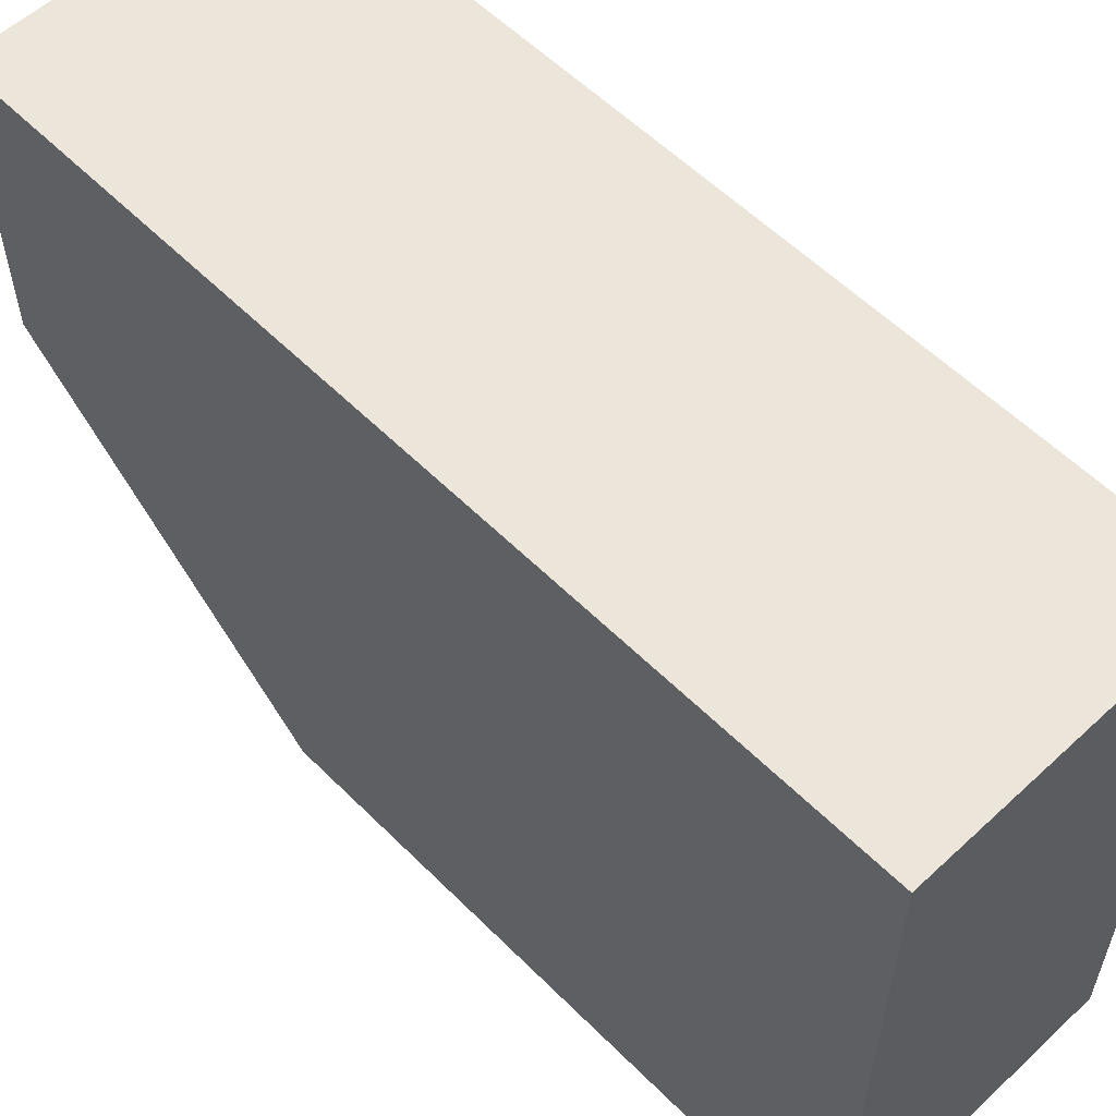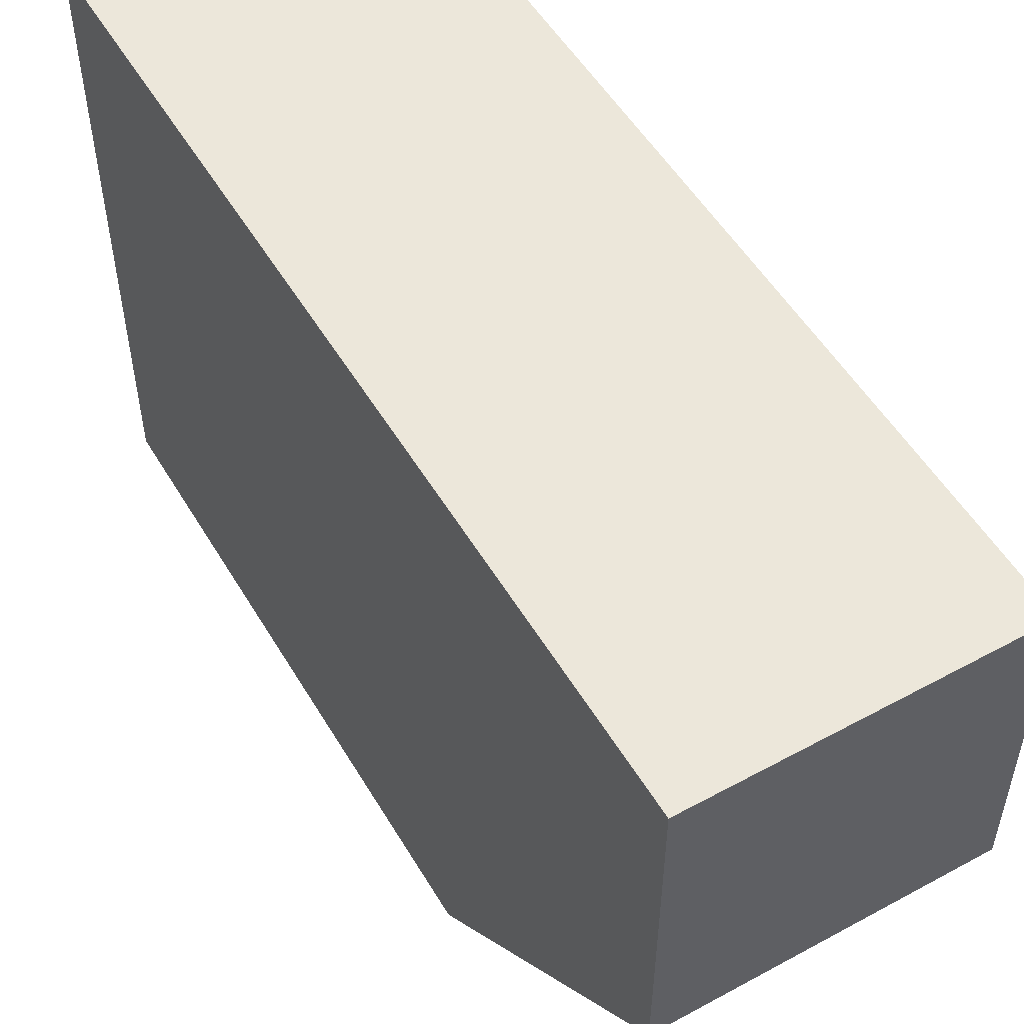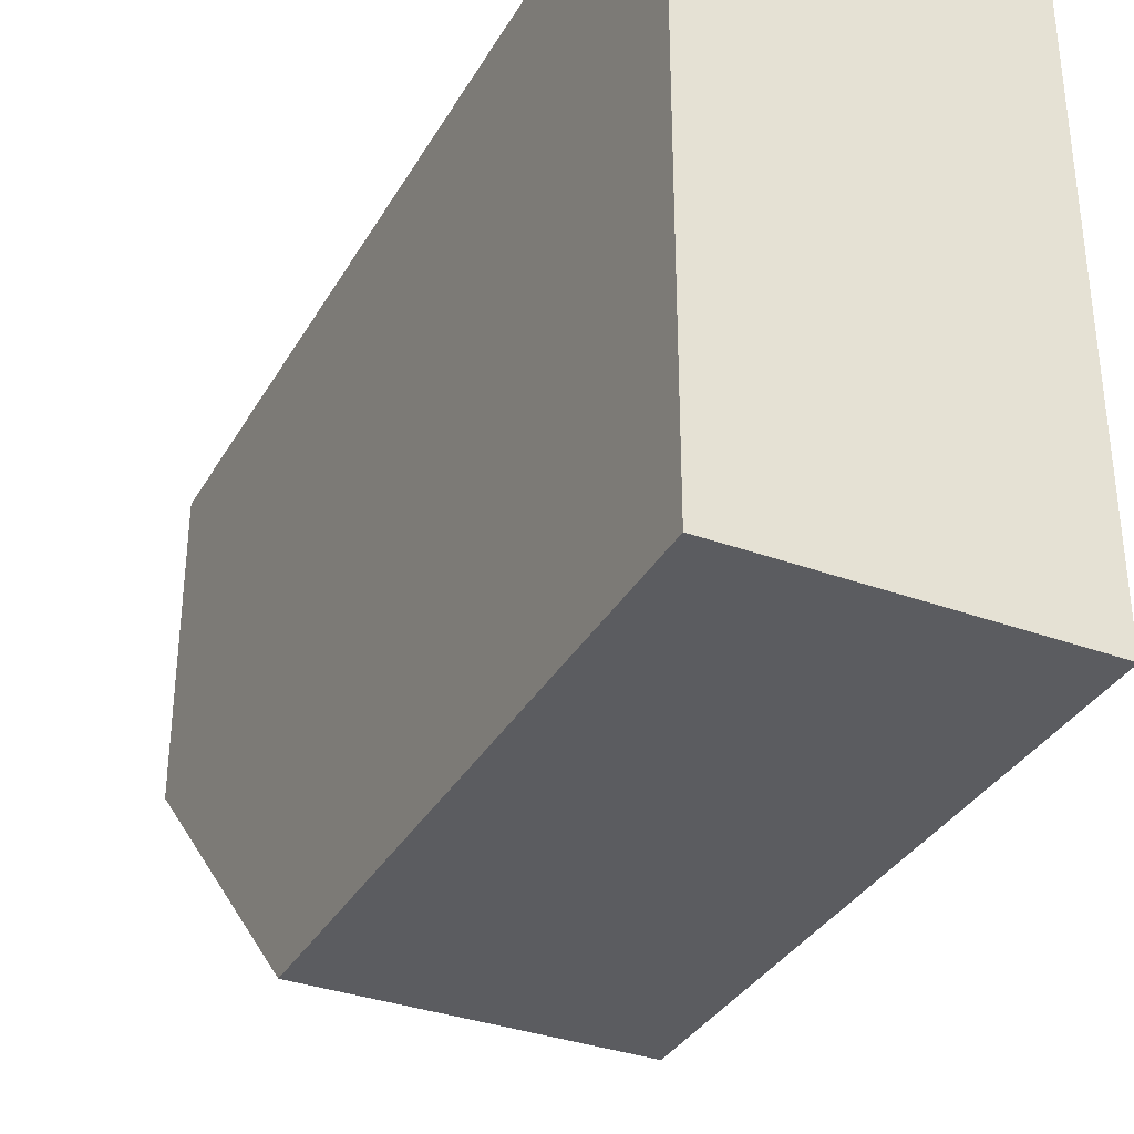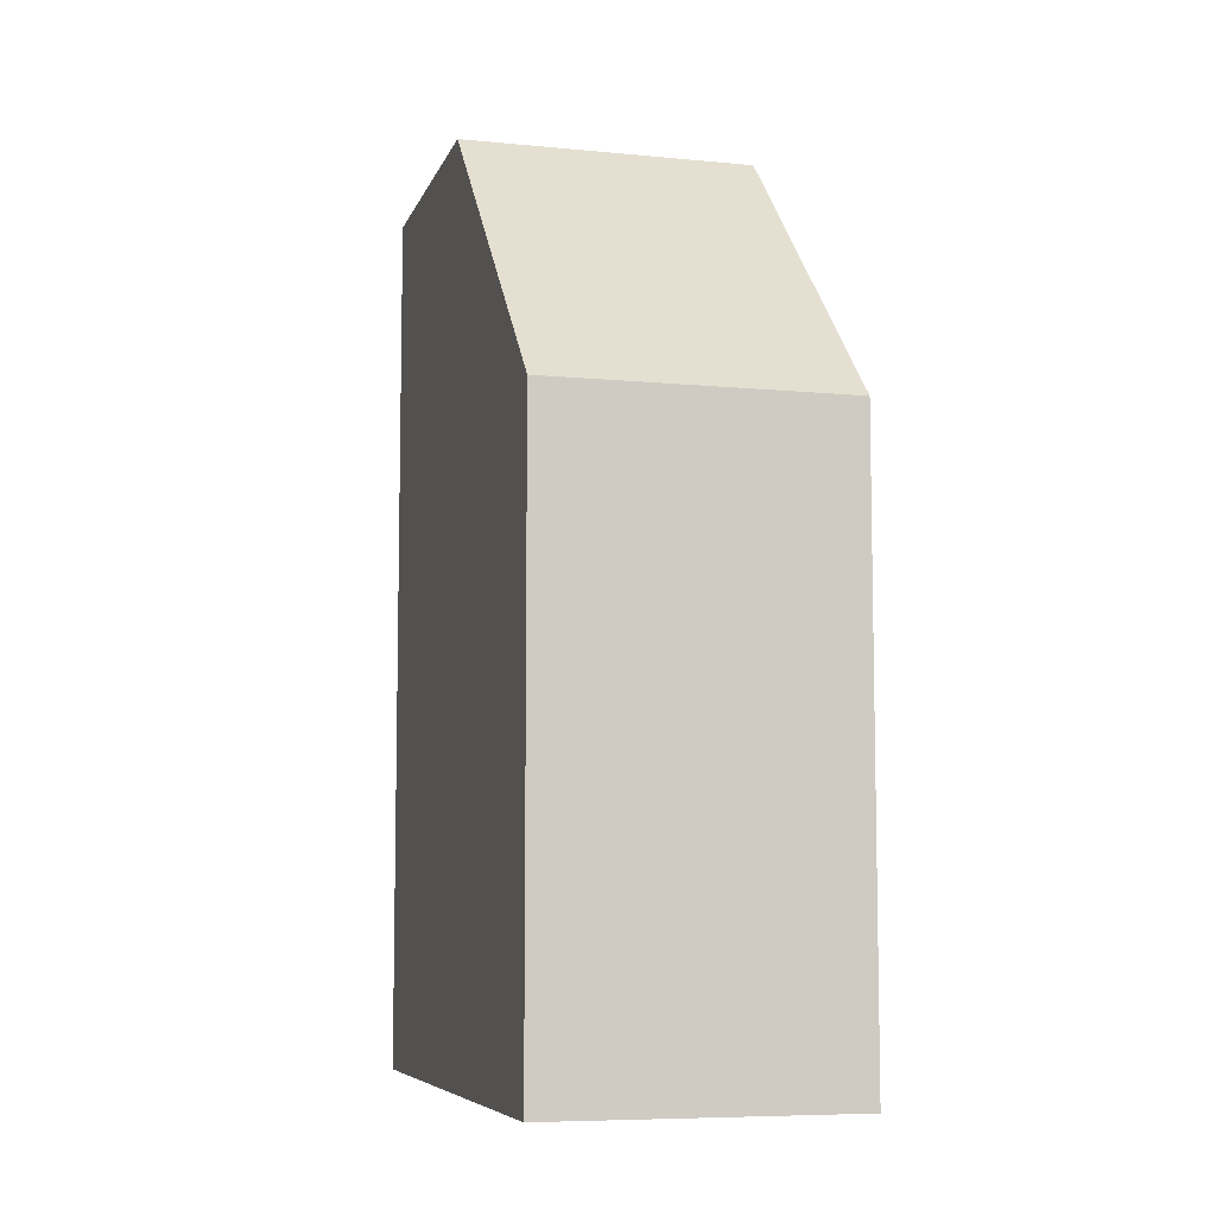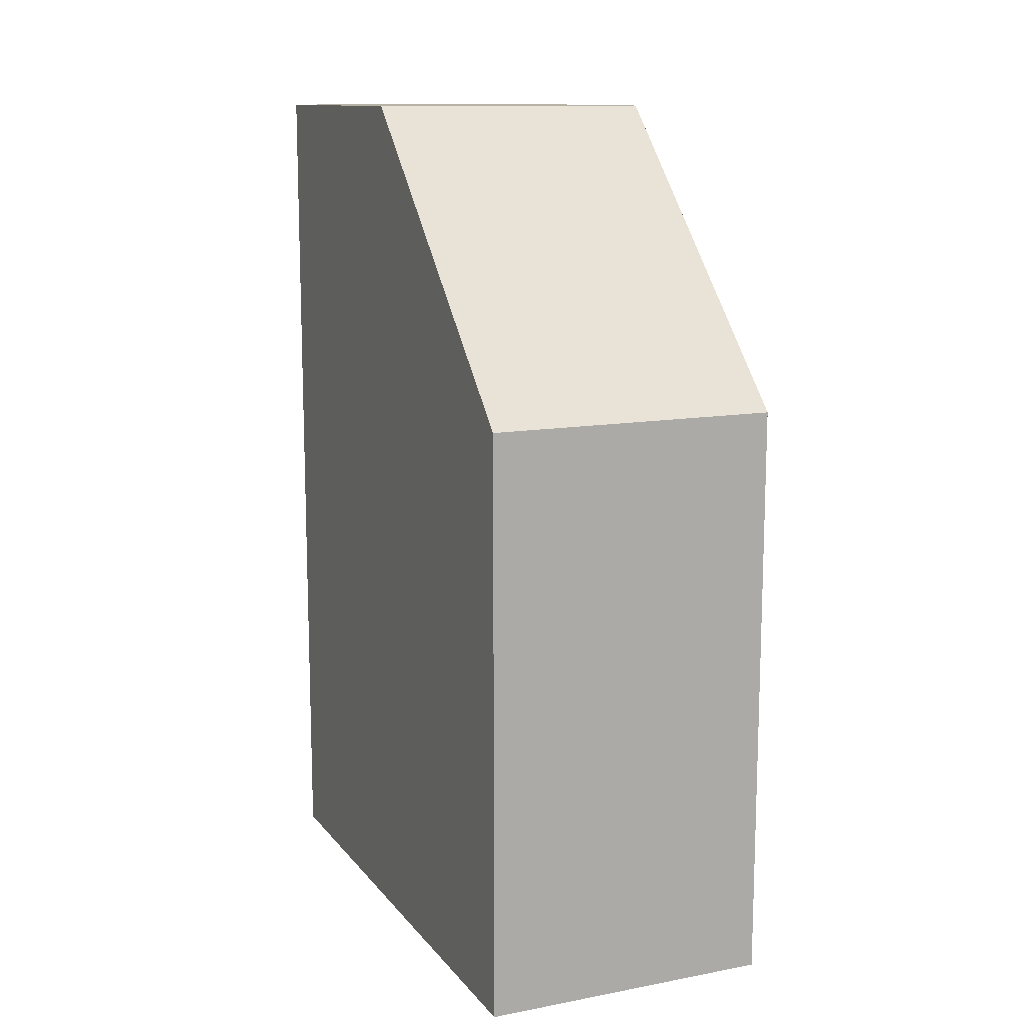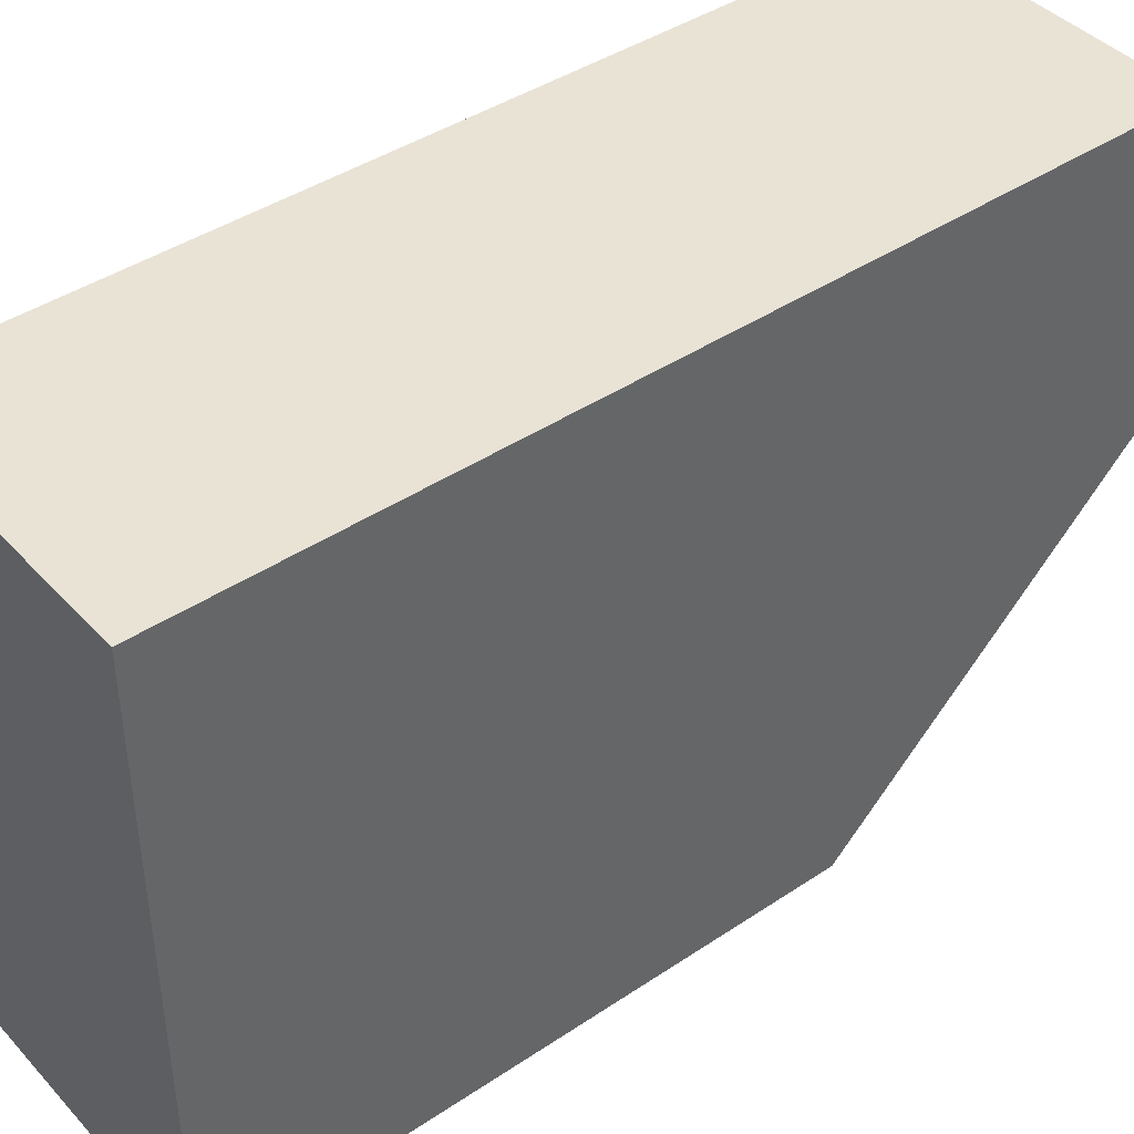
<metadata>
{"format":"obj","ext":"obj","renderer":"f3d","projection":"perspective","resolution":1024,"background":"white","views":[{"elev":56.8,"azim":-44.0,"up":"+Z"},{"elev":52.9,"azim":149.8,"up":"+Z"},{"elev":-34.5,"azim":-26.1,"up":"+Z"},{"elev":-7.4,"azim":164.8,"up":"+Y"},{"elev":12.4,"azim":156.5,"up":"+Y"},{"elev":42.2,"azim":51.3,"up":"+Z"}]}
</metadata>
<code>
o Cube
v 0 -1 0
v 0 2 0
v 0 -1 -2
v 1 -1 0
v 1 2 0
v 1 -1 -2
v 0 -1 -1
v 0 2 -1
v 1 -1 -1
v 1 2 -1
v 0 0 0
v 0 1 0
v 0 1 -2
v 0 0 -2
v 1 1 -2
v 1 0 -2
v 1 1 0
v 1 0 0
v 1 1 -1
v 1 0 -1
v 0 1 -1
v 0 0 -1
f 15 13 8 10
f 15 10 19
f 19 10 5 17
f 17 5 2 12
f 7 9 4 1
f 10 8 2 5
f 3 6 9 7
f 13 21 8
f 12 2 8 21
f 1 11 22 7
f 11 12 21 22
f 6 16 20 9
f 16 15 19 20
f 4 18 11 1
f 18 17 12 11
f 9 20 18 4
f 20 19 17 18
f 3 14 16 6
f 14 13 15 16
f 7 22 14 3
f 22 21 13 14

</code>
